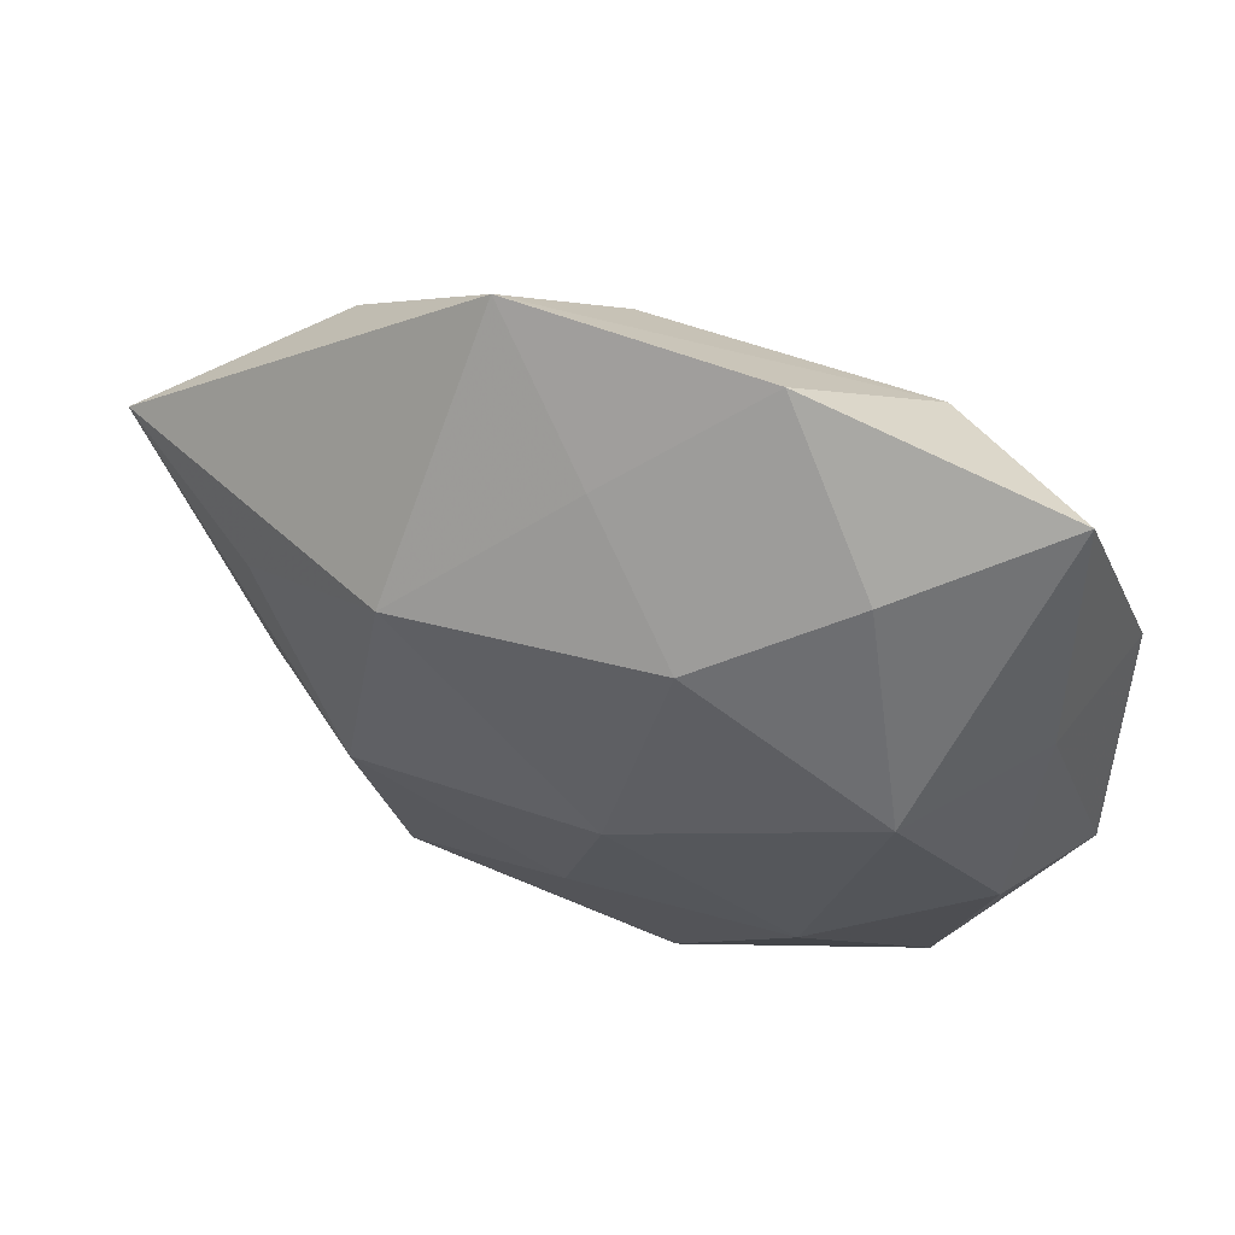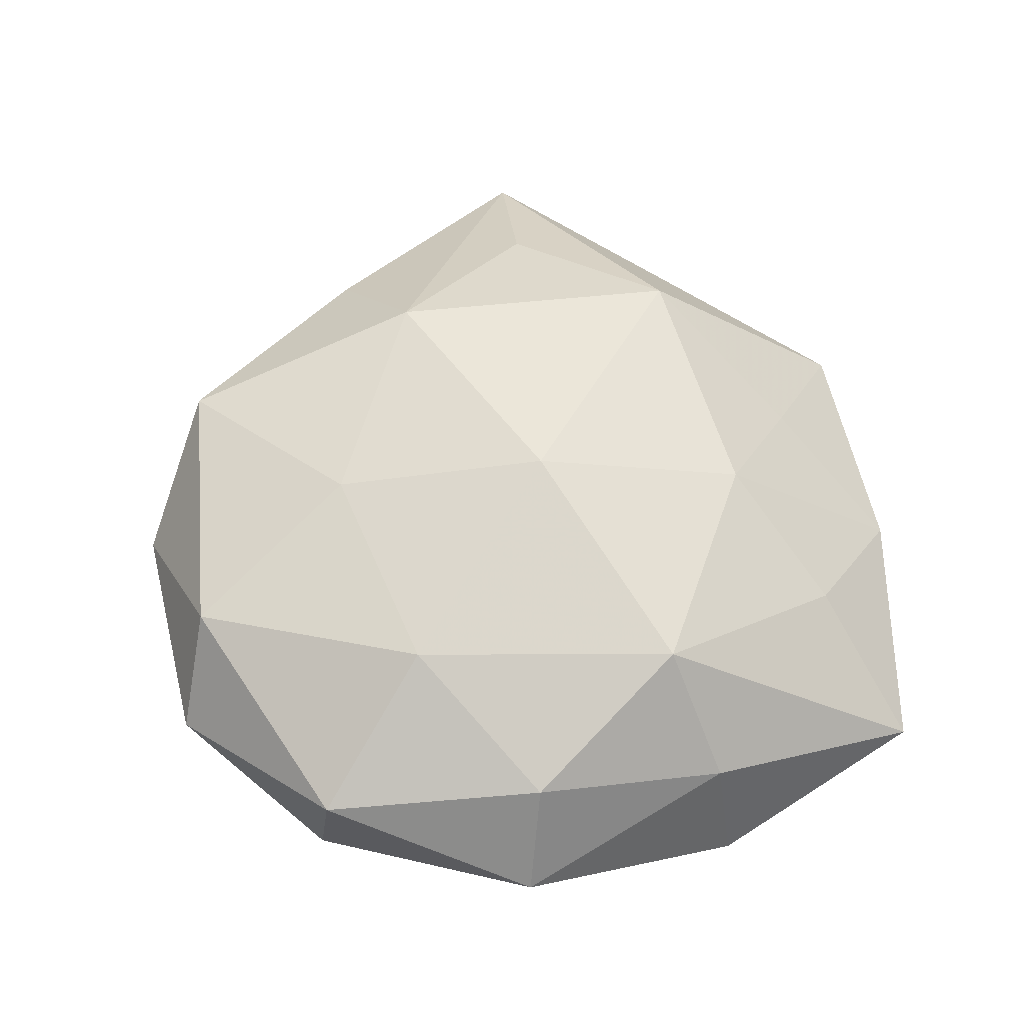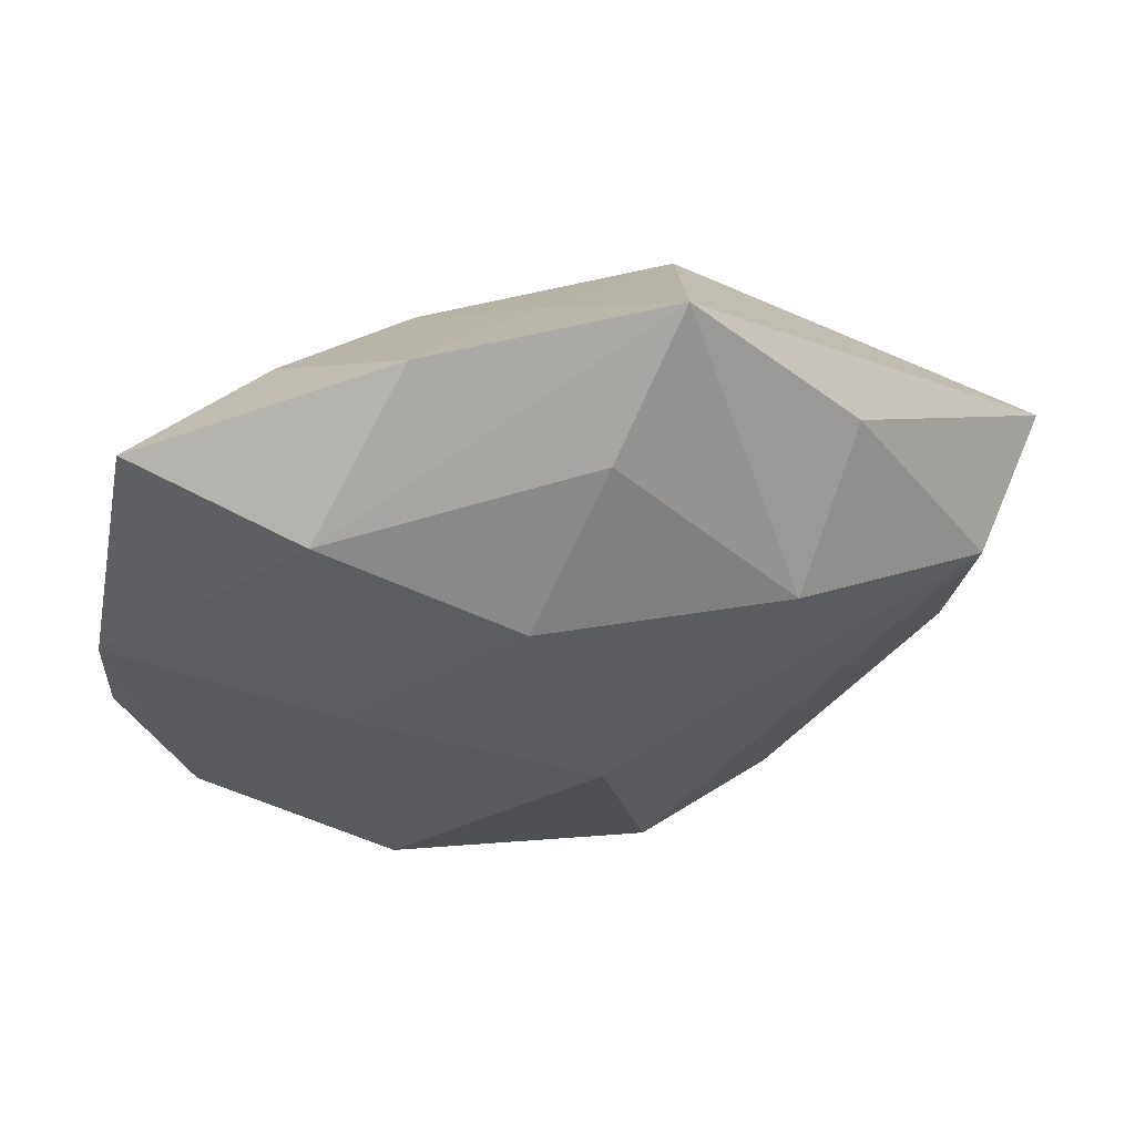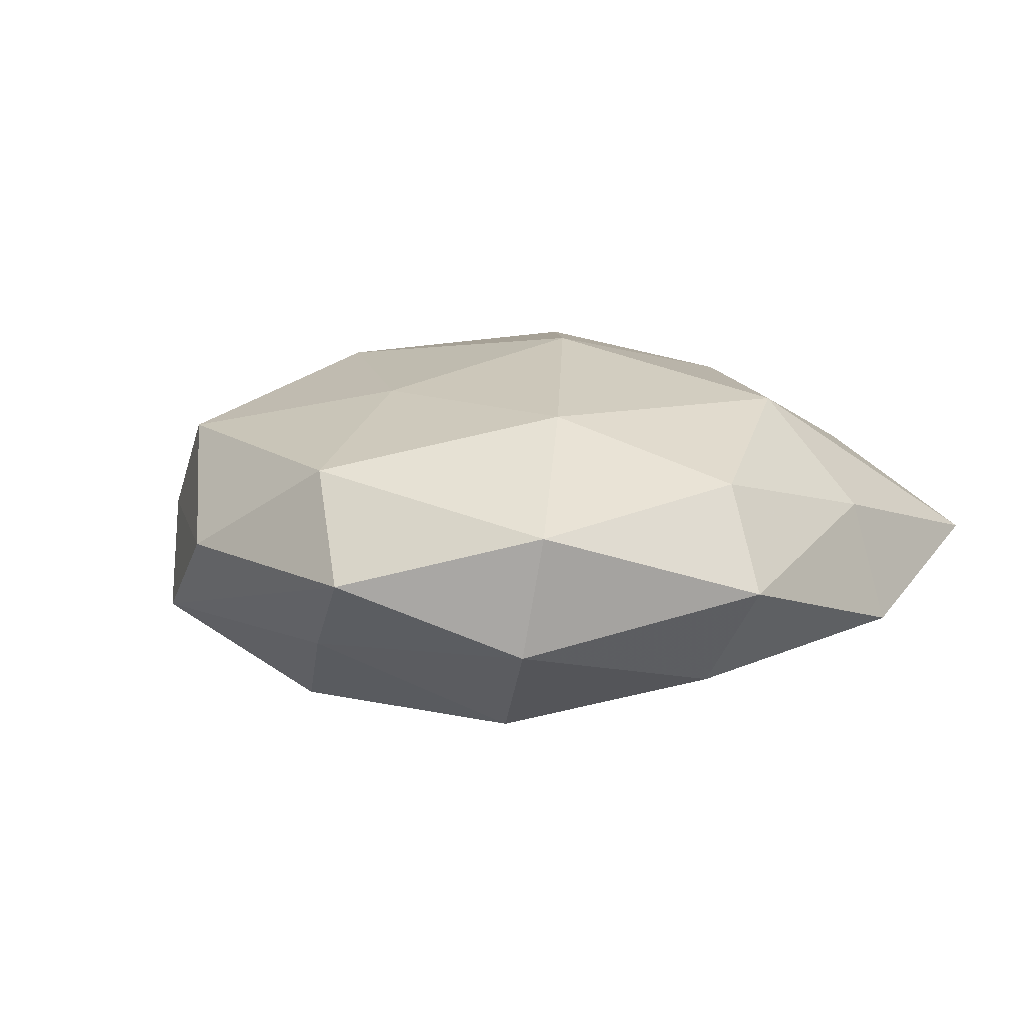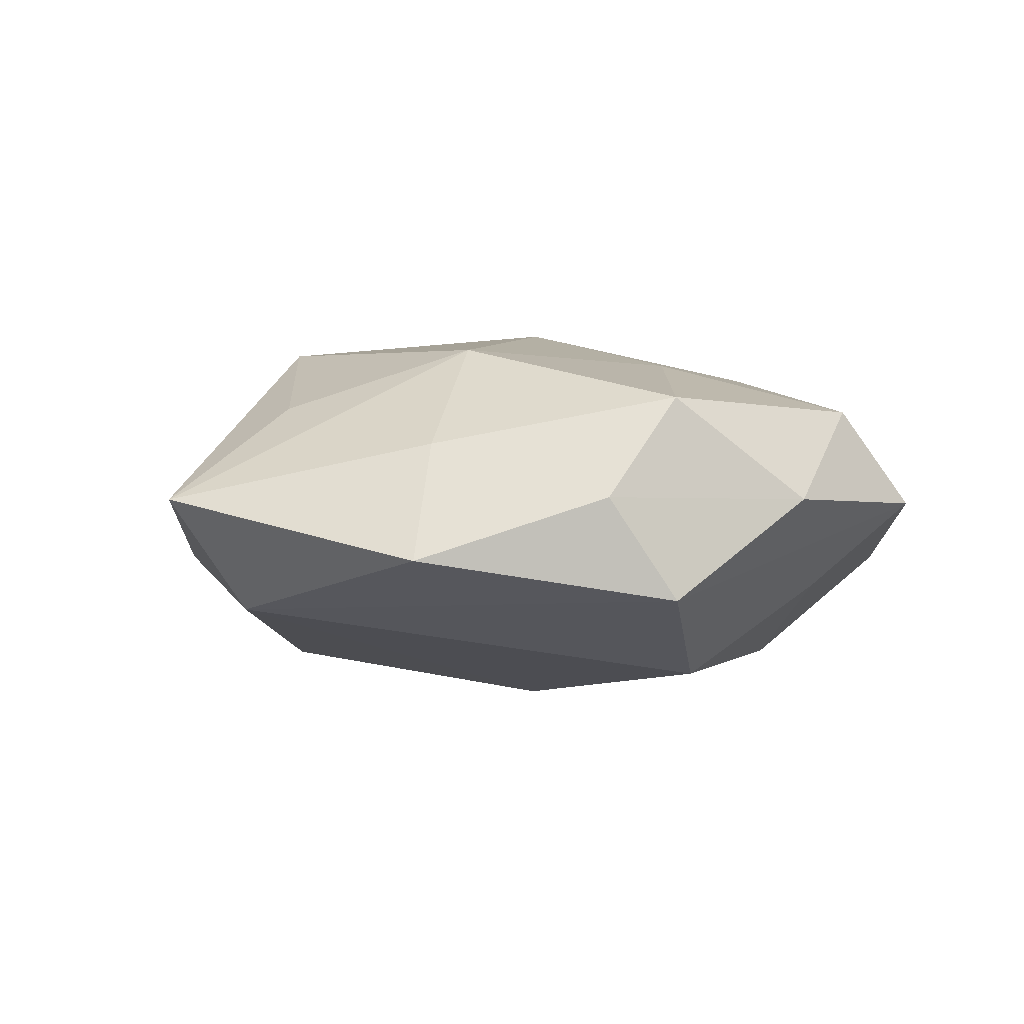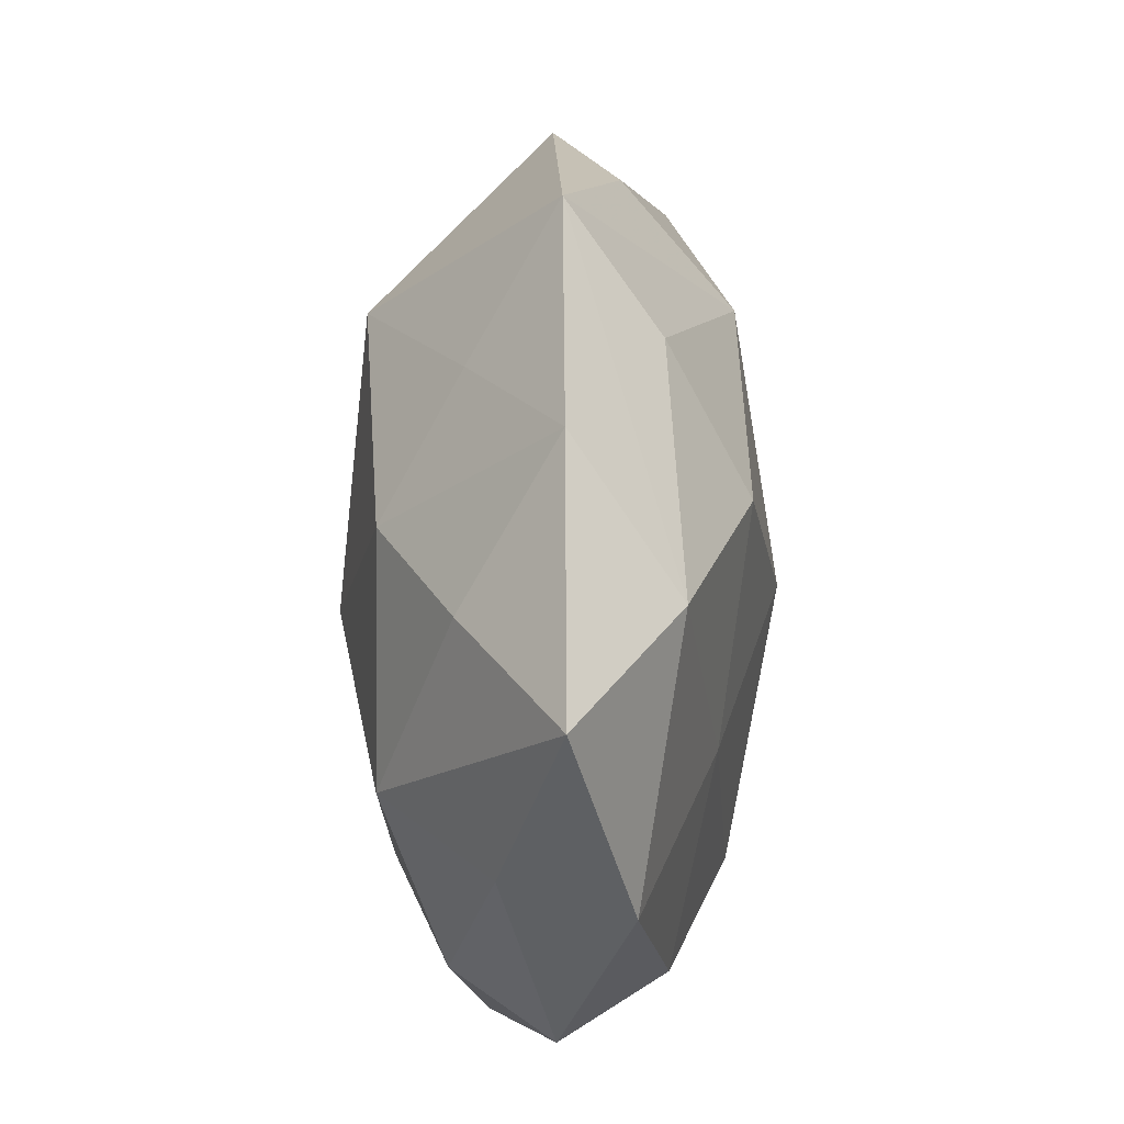
<metadata>
{"format":"obj","ext":"obj","renderer":"f3d","projection":"perspective","resolution":1024,"background":"white","views":[{"elev":59.1,"azim":21.4,"up":"+Y"},{"elev":59.0,"azim":74.9,"up":"+Z"},{"elev":61.5,"azim":169.0,"up":"+Y"},{"elev":11.6,"azim":45.3,"up":"+Z"},{"elev":0.8,"azim":-54.2,"up":"+Z"},{"elev":57.3,"azim":91.0,"up":"+Y"}]}
</metadata>
<code>
v -0.007852 -0.02764 -0.01827
v 0.03689 -0.009565 -0.01124
v 0.03687 0.03708 -0.001292
v 0.01862 -0.02184 -0.0176
v 0.02146 0.006655 -0.01536
v -0.05057 0.01223 0.001581
v 0.04268 0.01432 -0.007689
v -0.001735 -0.01993 0.01711
v -0.03577 -0.01217 0.007569
v 0.02228 0.0313 0.008702
v -0.03403 0.009685 0.01176
v 0.04427 -0.009928 -0.0005216
v -0.02374 -0.03558 -0.009068
v 0.00443 -0.03663 -0.008352
v -0.005329 0.03515 -0.009526
v 0.003802 0.0226 -0.0181
v 0.01535 -0.04319 0.0009453
v 0.007811 -0.03872 0.01154
v -0.02905 -0.03046 0.001881
v 0.03242 -0.02998 0.006624
v -0.002362 -0.00187 -0.02217
v 0.02856 0.01044 0.01628
v 0.02186 0.03318 -0.01145
v 0.03042 -0.03097 -0.006089
v 0.03883 0.01352 0.004966
v 0.01081 0.04367 -0.0007246
v -0.02252 -0.007132 0.01842
v -0.0425 -0.01502 -0.004735
v -0.008887 -0.04261 0.001587
v 0.02135 -0.01657 0.01634
v -0.01392 0.04464 -7.714e-05
v -0.02048 -0.03337 0.01255
v -0.0216 0.01864 -0.01704
v -0.02932 0.02912 -0.005484
v 0.008424 0.02423 0.01658
v -0.01731 0.02284 0.01895
v -0.04221 0.008778 -0.01059
v -0.002396 0.03434 0.008588
v 0.003947 0.002163 0.02174
v 0.03791 -0.007157 0.009915
f 36 27 39
f 6 36 31
f 6 27 11
f 11 36 6
f 27 36 11
f 30 22 39
f 30 18 20
f 10 22 3
f 35 36 39
f 39 22 35
f 22 10 35
f 28 37 13
f 6 37 28
f 13 19 28
f 33 37 34
f 34 31 33
f 34 37 6
f 6 31 34
f 13 37 1
f 9 27 6
f 6 28 9
f 39 27 8
f 8 30 39
f 18 30 8
f 29 19 13
f 3 22 25
f 24 12 20
f 40 30 20
f 22 30 40
f 20 12 40
f 40 25 22
f 12 25 40
f 38 31 36
f 36 35 38
f 3 23 26
f 26 23 31
f 26 10 3
f 31 38 26
f 26 35 10
f 26 38 35
f 33 31 15
f 31 23 15
f 4 1 21
f 21 37 33
f 21 1 37
f 7 23 3
f 3 25 7
f 7 25 12
f 32 8 27
f 18 8 32
f 27 9 32
f 19 29 32
f 32 29 18
f 32 28 19
f 32 9 28
f 2 24 4
f 12 24 2
f 2 7 12
f 18 29 17
f 20 18 17
f 17 24 20
f 17 29 13
f 23 7 5
f 4 21 5
f 5 2 4
f 7 2 5
f 13 1 14
f 14 17 13
f 14 1 4
f 4 24 14
f 24 17 14
f 23 5 16
f 16 5 21
f 16 21 33
f 33 15 16
f 16 15 23

</code>
